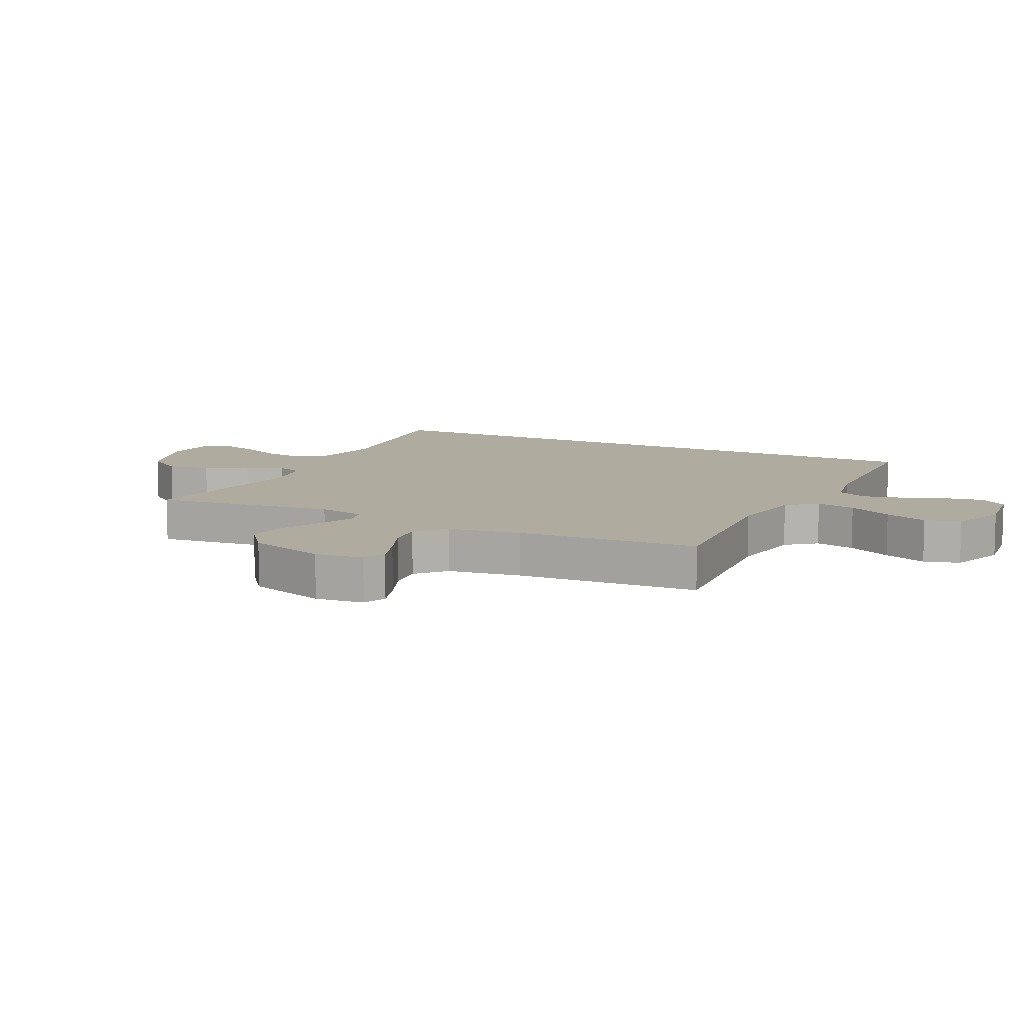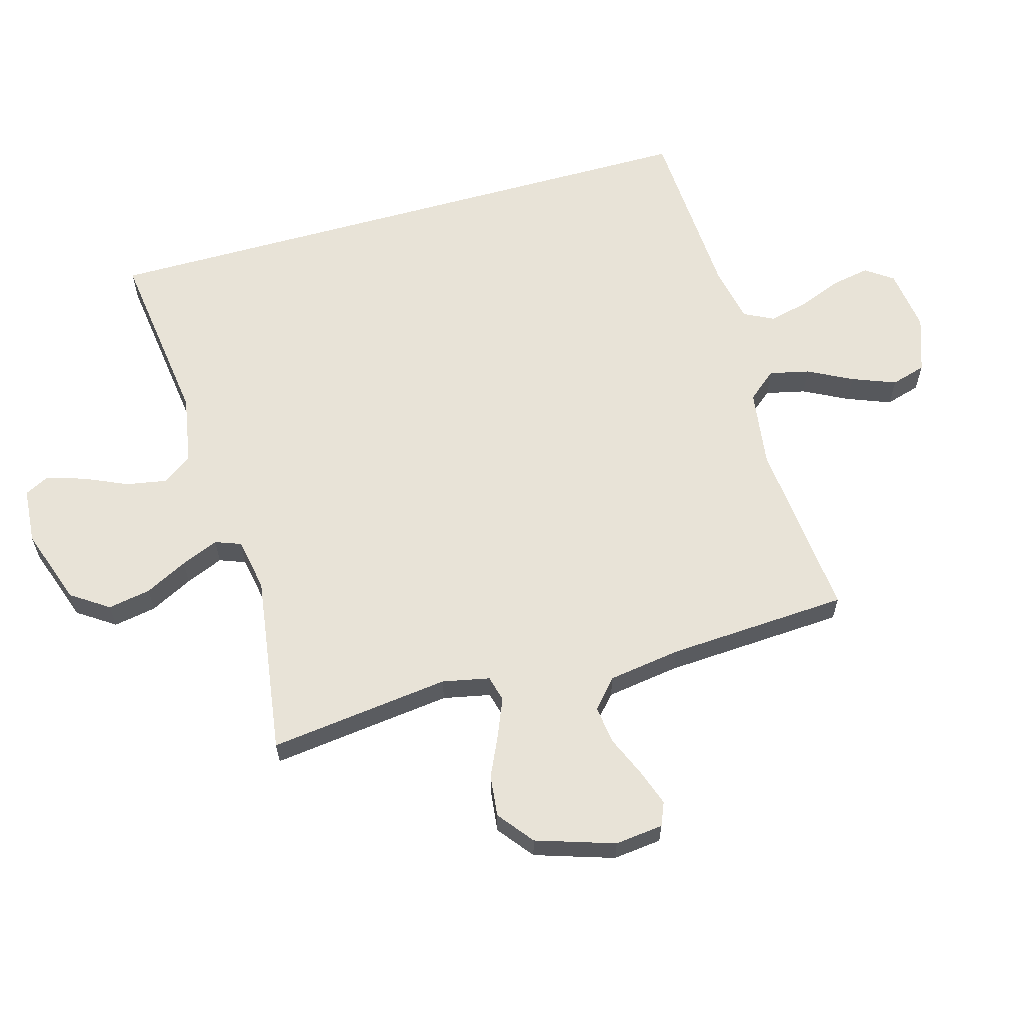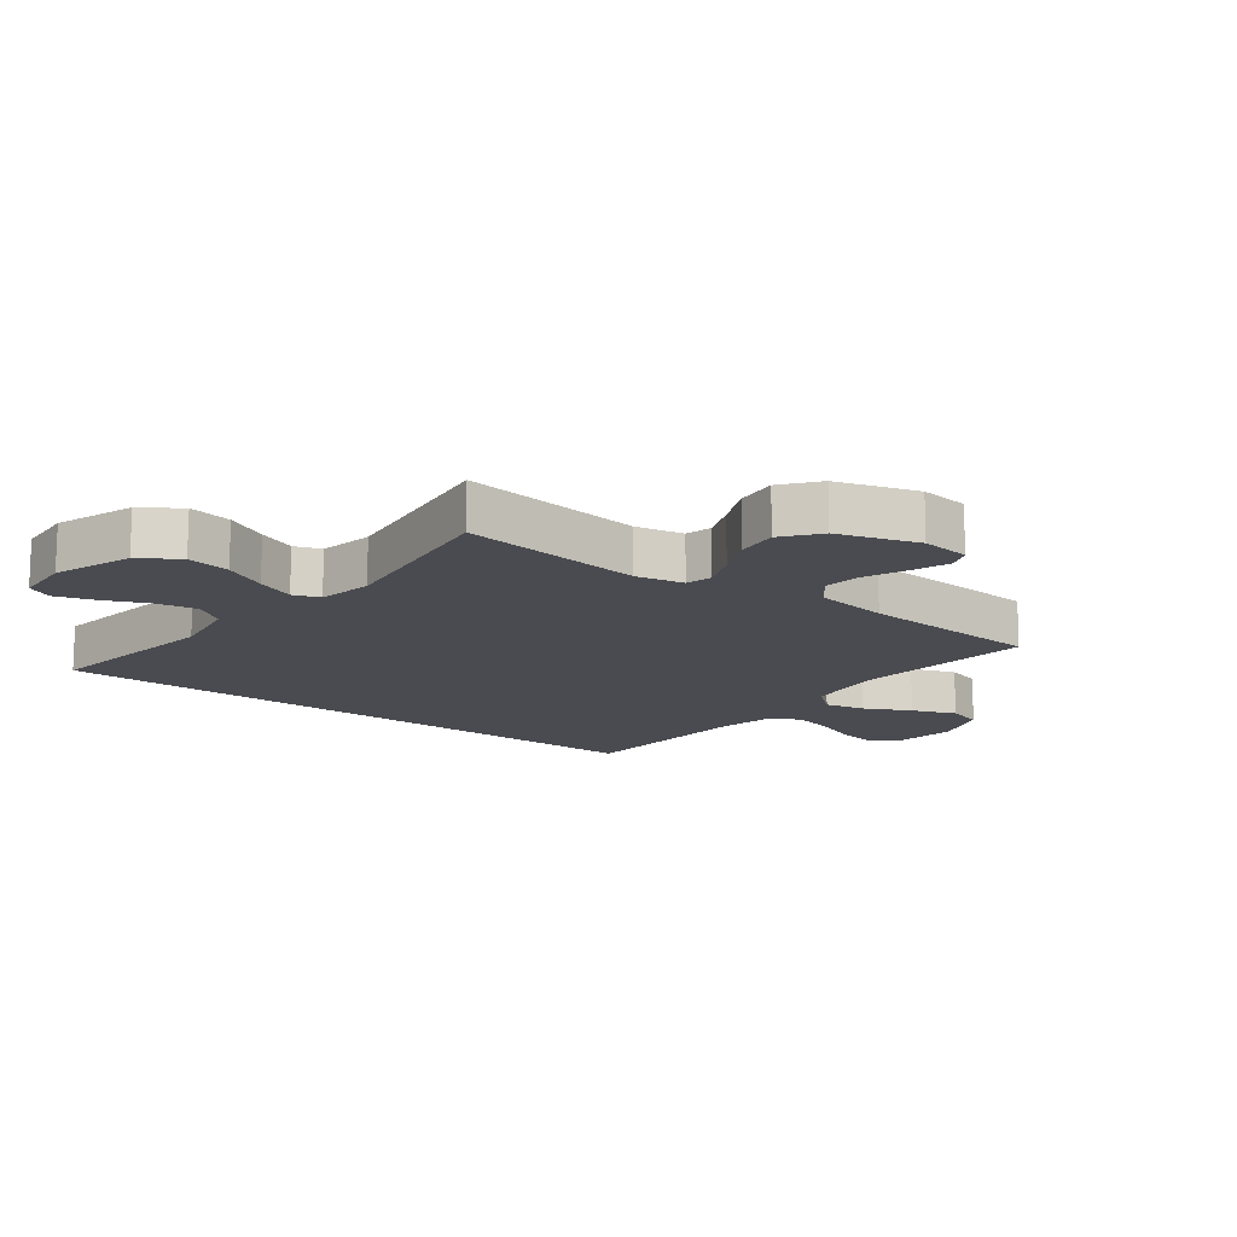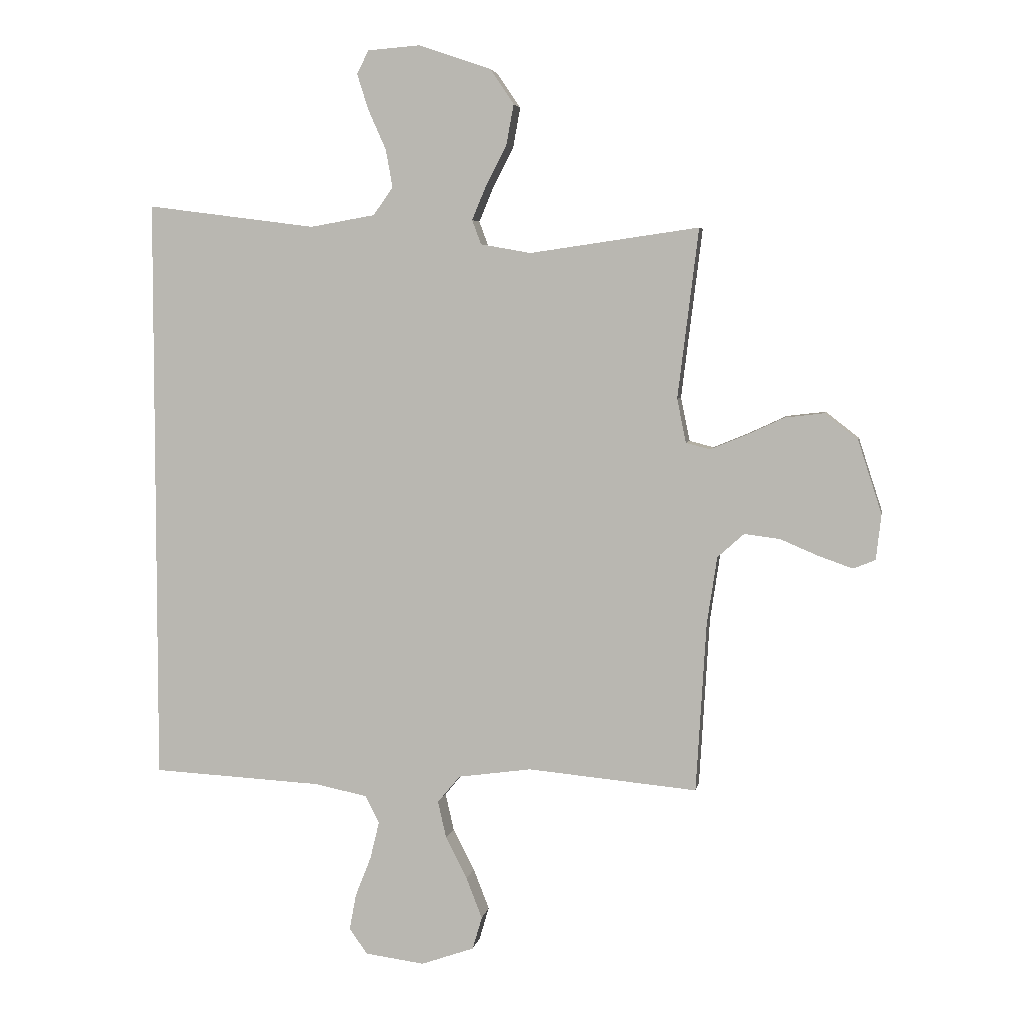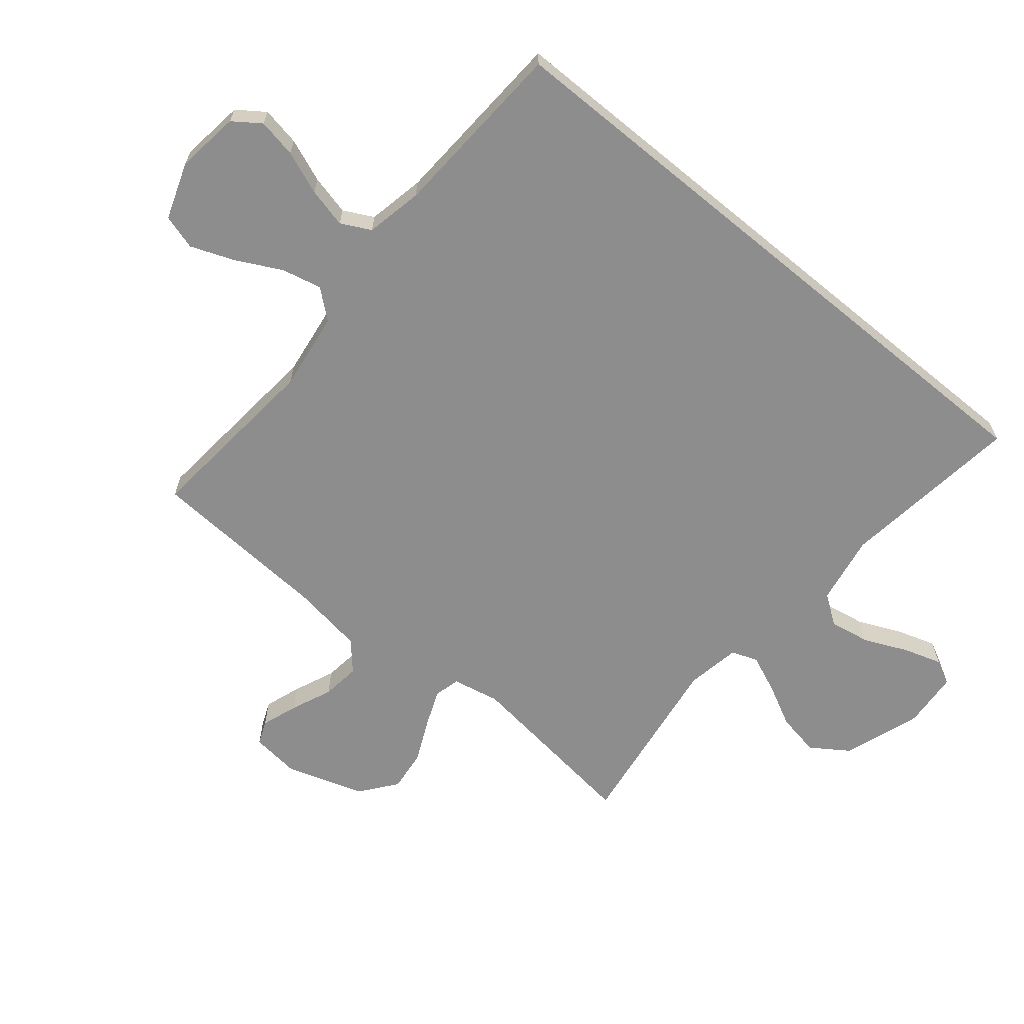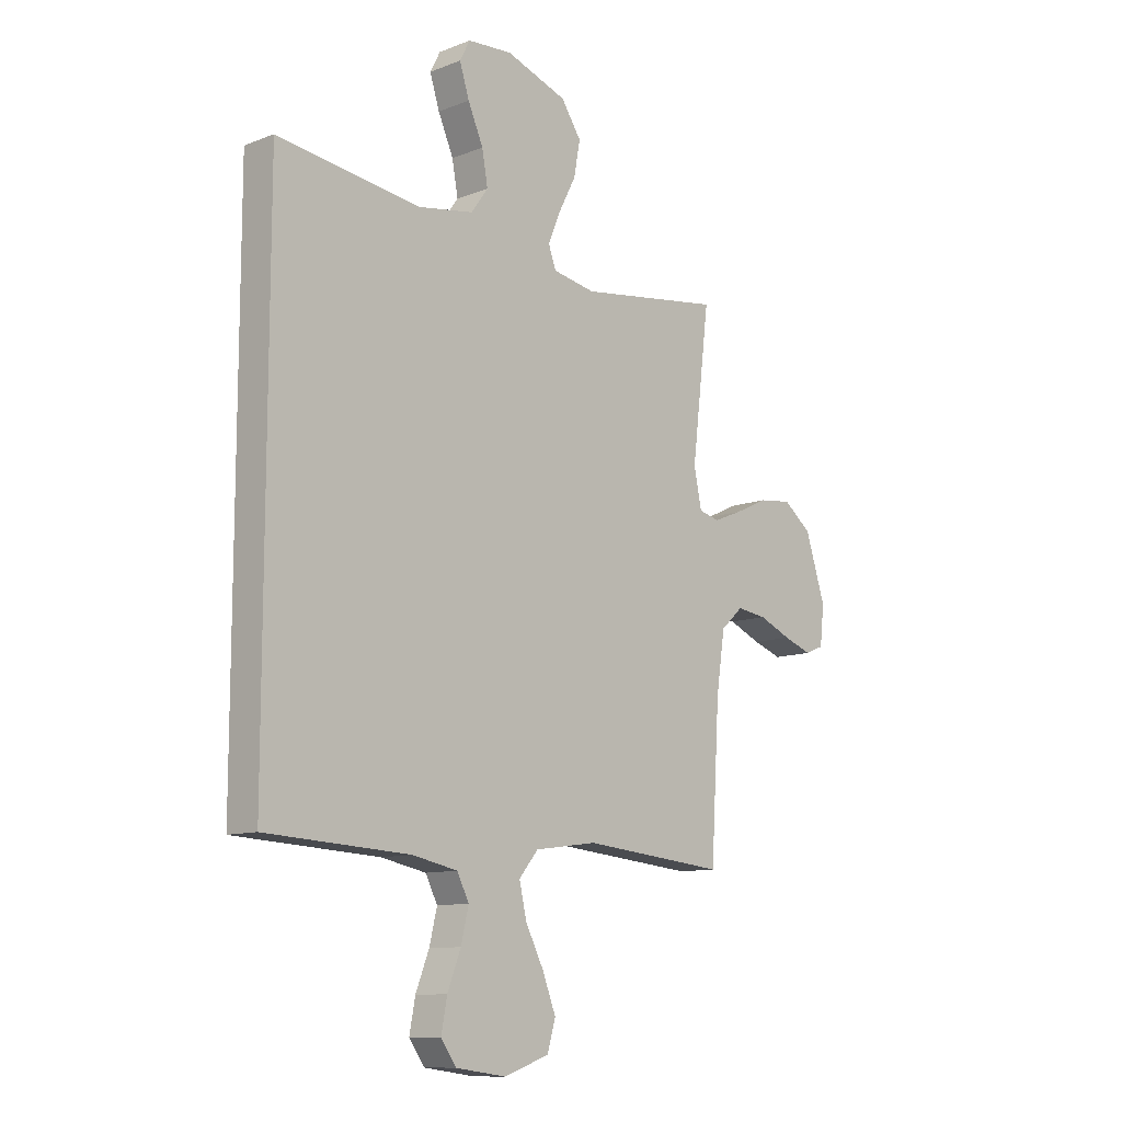
<metadata>
{"format":"obj","ext":"obj","renderer":"f3d","projection":"perspective","resolution":1024,"background":"white","views":[{"elev":9.7,"azim":116.5,"up":"+Y"},{"elev":61.6,"azim":74.2,"up":"+Y"},{"elev":-14.4,"azim":52.3,"up":"+Y"},{"elev":4.8,"azim":9.8,"up":"+Z"},{"elev":-64.6,"azim":-129.5,"up":"+Y"},{"elev":-11.0,"azim":-46.5,"up":"+Z"}]}
</metadata>
<code>
v -0.5 0.07 -0.497
v -0.5 0.07 0.545
v -0.2 0.07 0.506
v -0.085 0.07 0.526
v -0.05 0.07 0.575
v -0.062 0.07 0.642
v -0.094 0.07 0.714
v -0.114 0.07 0.777
v -0.093 0.07 0.818
v 0 0.07 0.825
v 0.128 0.07 0.781
v 0.17 0.07 0.719
v 0.157 0.07 0.648
v 0.121 0.07 0.578
v 0.095 0.07 0.516
v 0.111 0.07 0.473
v 0.2 0.07 0.457
v 0.5 0.07 0.5
v 0.463 0.07 0.2
v 0.479 0.07 0.122
v 0.522 0.07 0.111
v 0.583 0.07 0.136
v 0.652 0.07 0.168
v 0.721 0.07 0.176
v 0.78 0.07 0.13
v 0.822 0.07 0
v 0.813 0.07 -0.08
v 0.774 0.07 -0.096
v 0.714 0.07 -0.075
v 0.646 0.07 -0.046
v 0.583 0.07 -0.038
v 0.536 0.07 -0.08
v 0.518 0.07 -0.2
v 0.5 0.07 -0.5
v 0.2 0.07 -0.472
v 0.07 0.07 -0.49
v 0.03 0.07 -0.538
v 0.045 0.07 -0.604
v 0.083 0.07 -0.678
v 0.111 0.07 -0.75
v 0.094 0.07 -0.808
v 0 0.07 -0.841
v -0.105 0.07 -0.827
v -0.137 0.07 -0.782
v -0.125 0.07 -0.718
v -0.097 0.07 -0.647
v -0.081 0.07 -0.581
v -0.106 0.07 -0.532
v -0.2 0.07 -0.513
v -0.5 0 -0.497
v -0.5 0 0.545
v -0.2 0 0.506
v -0.085 0 0.526
v -0.05 0 0.575
v -0.062 0 0.642
v -0.094 0 0.714
v -0.114 0 0.777
v -0.093 0 0.818
v 0 0 0.825
v 0.128 0 0.781
v 0.17 0 0.719
v 0.157 0 0.648
v 0.121 0 0.578
v 0.095 0 0.516
v 0.111 0 0.473
v 0.2 0 0.457
v 0.5 0 0.5
v 0.463 0 0.2
v 0.479 0 0.122
v 0.522 0 0.111
v 0.583 0 0.136
v 0.652 0 0.168
v 0.721 0 0.176
v 0.78 0 0.13
v 0.822 0 0
v 0.813 0 -0.08
v 0.774 0 -0.096
v 0.714 0 -0.075
v 0.646 0 -0.046
v 0.583 0 -0.038
v 0.536 0 -0.08
v 0.518 0 -0.2
v 0.5 0 -0.5
v 0.2 0 -0.472
v 0.07 0 -0.49
v 0.03 0 -0.538
v 0.045 0 -0.604
v 0.083 0 -0.678
v 0.111 0 -0.75
v 0.094 0 -0.808
v 0 0 -0.841
v -0.105 0 -0.827
v -0.137 0 -0.782
v -0.125 0 -0.718
v -0.097 0 -0.647
v -0.081 0 -0.581
v -0.106 0 -0.532
v -0.2 0 -0.513
f 43 44 45 46
f 43 46 47
f 42 43 47
f 41 42 47
f 38 39 40 41
f 38 41 47 48
f 33 34 35
f 32 33 35 36
f 31 32 36
f 27 28 29 30
f 25 26 27 30
f 25 30 31
f 22 23 24 25
f 21 22 25 31
f 20 21 31 36
f 17 18 19
f 16 17 19 20
f 11 12 13 14
f 11 14 15
f 10 11 15
f 9 10 15
f 6 7 8 9
f 5 6 9 15
f 4 5 15 16
f 49 1 2 3
f 48 49 3 4
f 37 38 48
f 20 36 37 48
f 4 16 20 48
f 95 94 93 92
f 96 95 92
f 96 92 91
f 96 91 90
f 90 89 88 87
f 97 96 90 87
f 84 83 82
f 85 84 82 81
f 85 81 80
f 79 78 77 76
f 79 76 75 74
f 80 79 74
f 74 73 72 71
f 80 74 71 70
f 85 80 70 69
f 68 67 66
f 69 68 66 65
f 63 62 61 60
f 64 63 60
f 64 60 59
f 64 59 58
f 58 57 56 55
f 64 58 55 54
f 65 64 54 53
f 52 51 50 98
f 53 52 98 97
f 97 87 86
f 97 86 85 69
f 97 69 65 53
f 1 50 51 2
f 2 51 52 3
f 3 52 53 4
f 4 53 54 5
f 5 54 55 6
f 6 55 56 7
f 7 56 57 8
f 8 57 58 9
f 9 58 59 10
f 10 59 60 11
f 11 60 61 12
f 12 61 62 13
f 13 62 63 14
f 14 63 64 15
f 15 64 65 16
f 16 65 66 17
f 17 66 67 18
f 18 67 68 19
f 19 68 69 20
f 20 69 70 21
f 21 70 71 22
f 22 71 72 23
f 23 72 73 24
f 24 73 74 25
f 25 74 75 26
f 26 75 76 27
f 27 76 77 28
f 28 77 78 29
f 29 78 79 30
f 30 79 80 31
f 31 80 81 32
f 32 81 82 33
f 33 82 83 34
f 34 83 84 35
f 35 84 85 36
f 36 85 86 37
f 37 86 87 38
f 38 87 88 39
f 39 88 89 40
f 40 89 90 41
f 41 90 91 42
f 42 91 92 43
f 43 92 93 44
f 44 93 94 45
f 45 94 95 46
f 46 95 96 47
f 47 96 97 48
f 48 97 98 49
f 49 98 50 1

</code>
